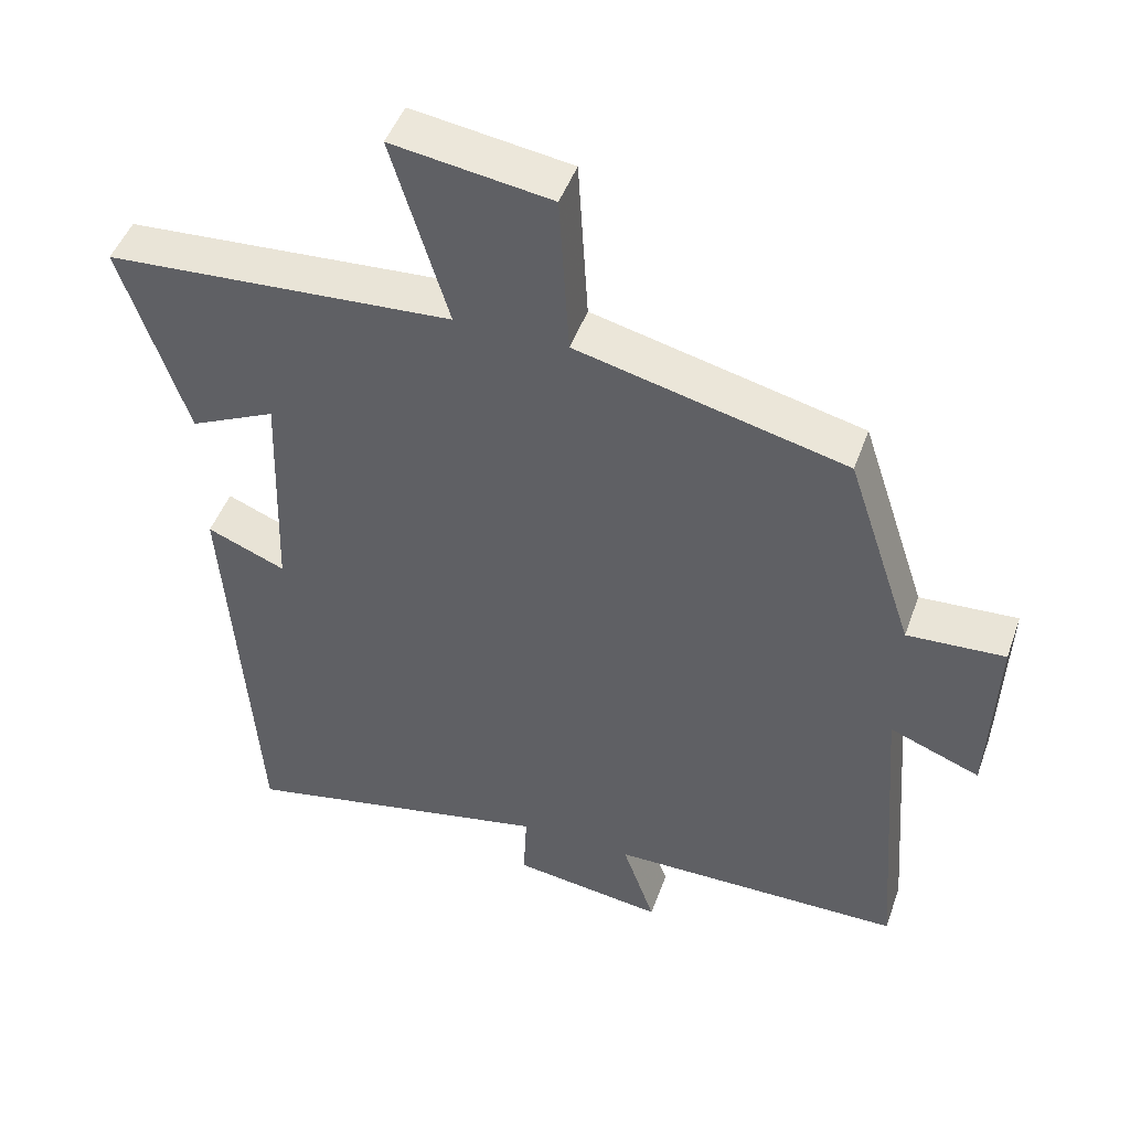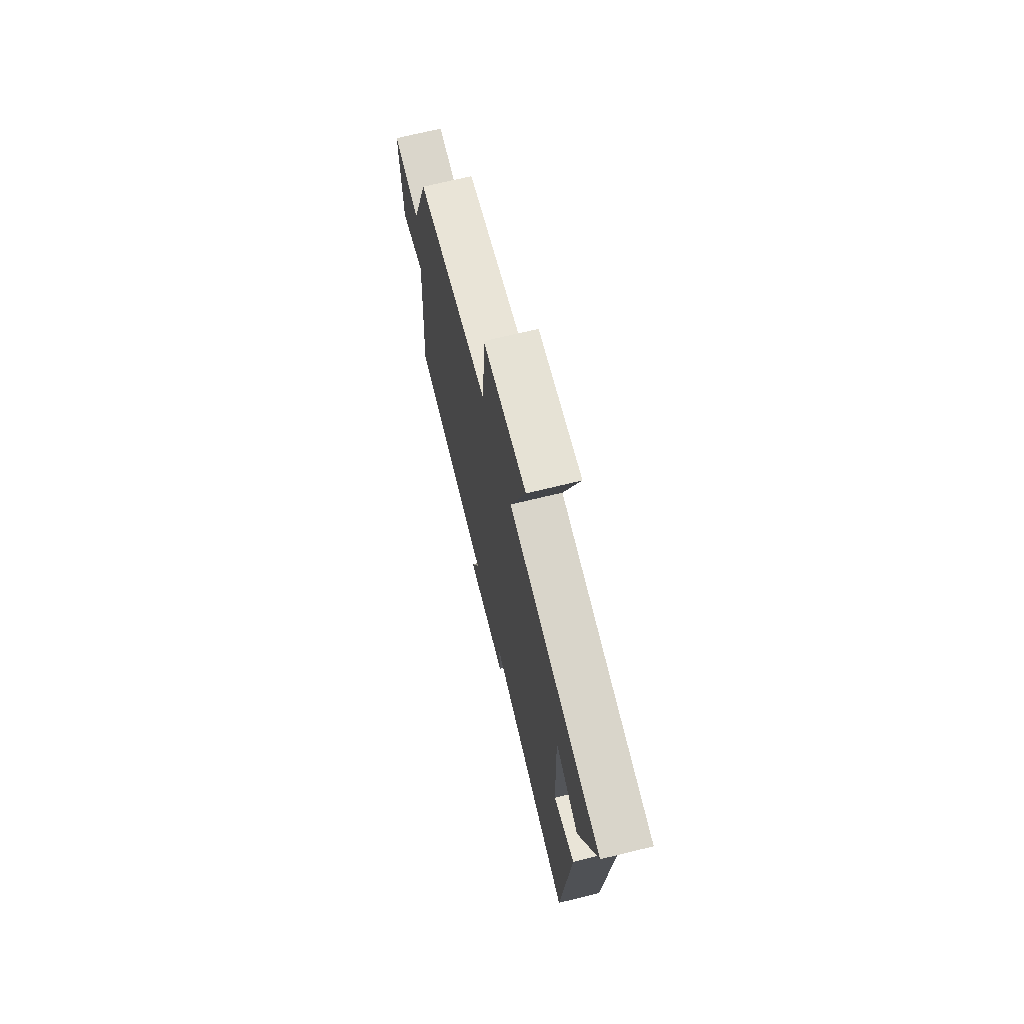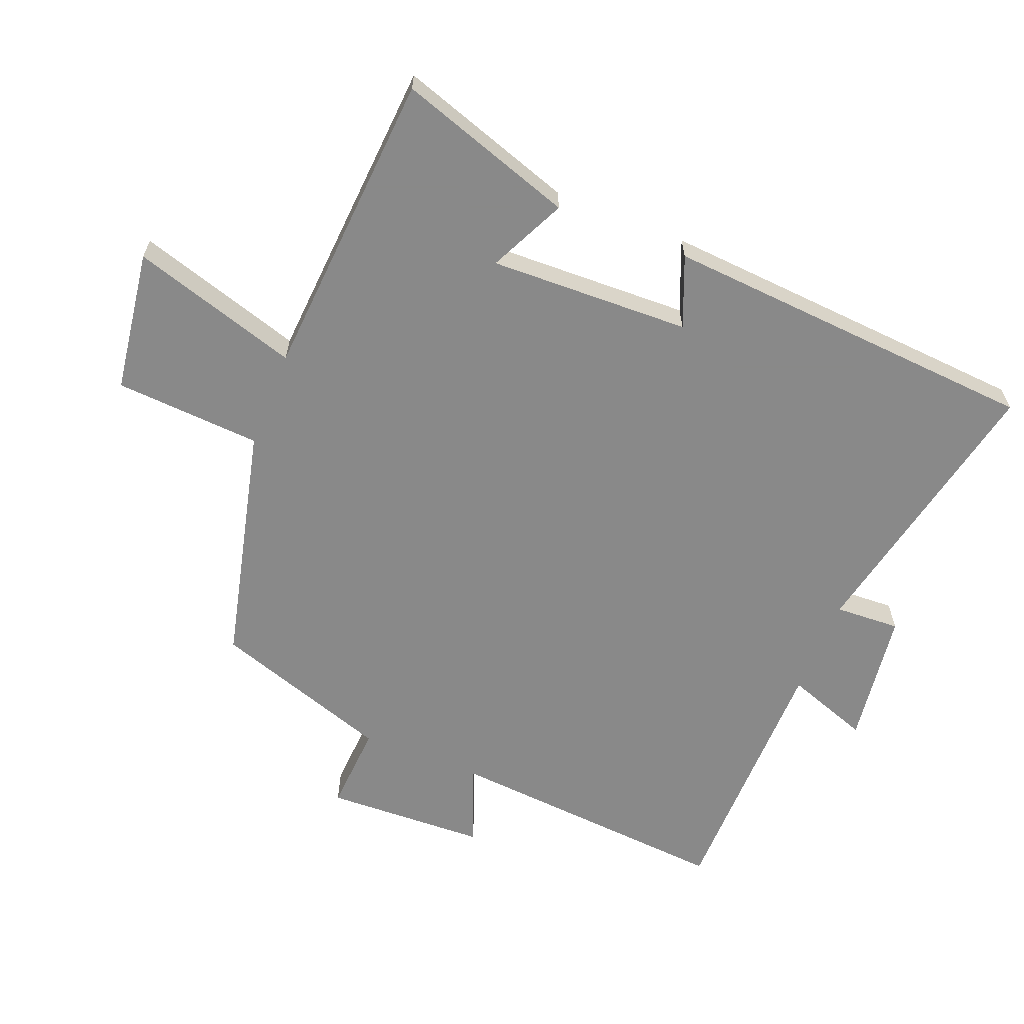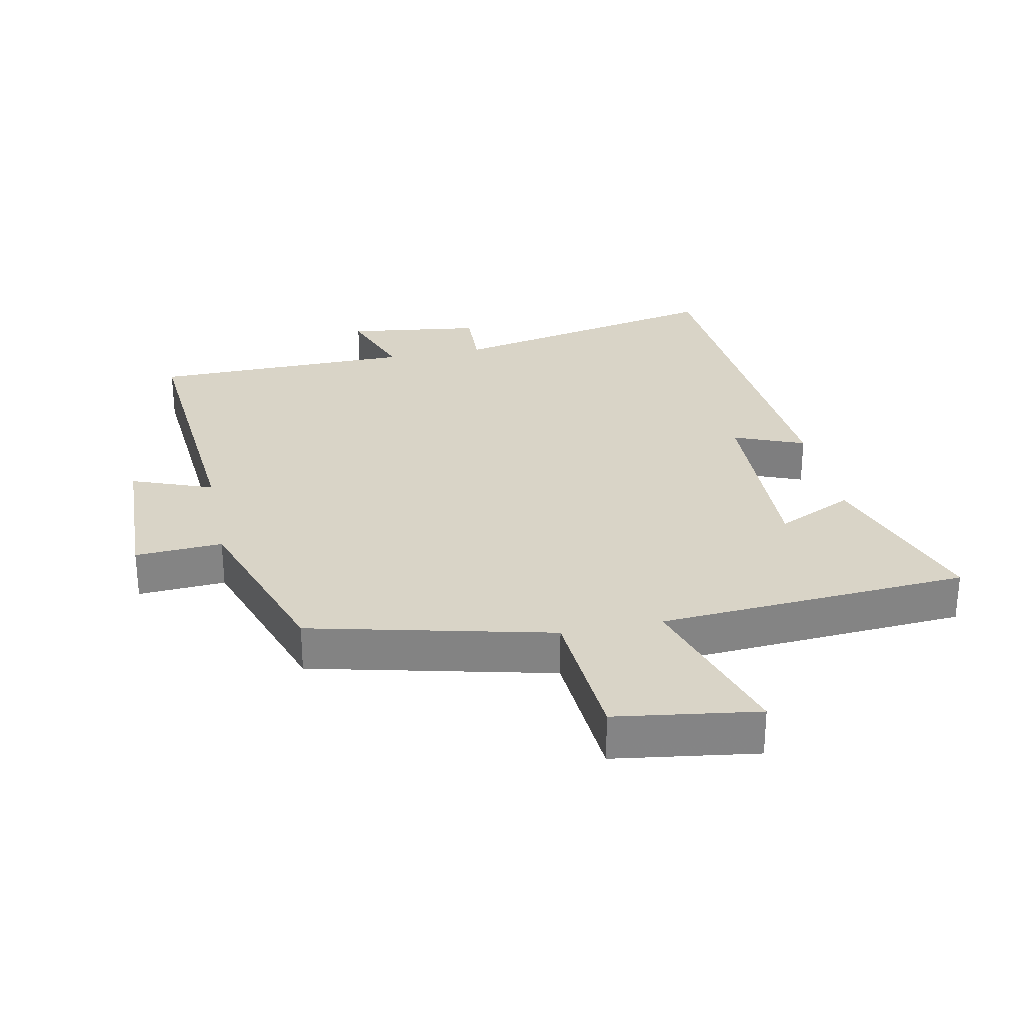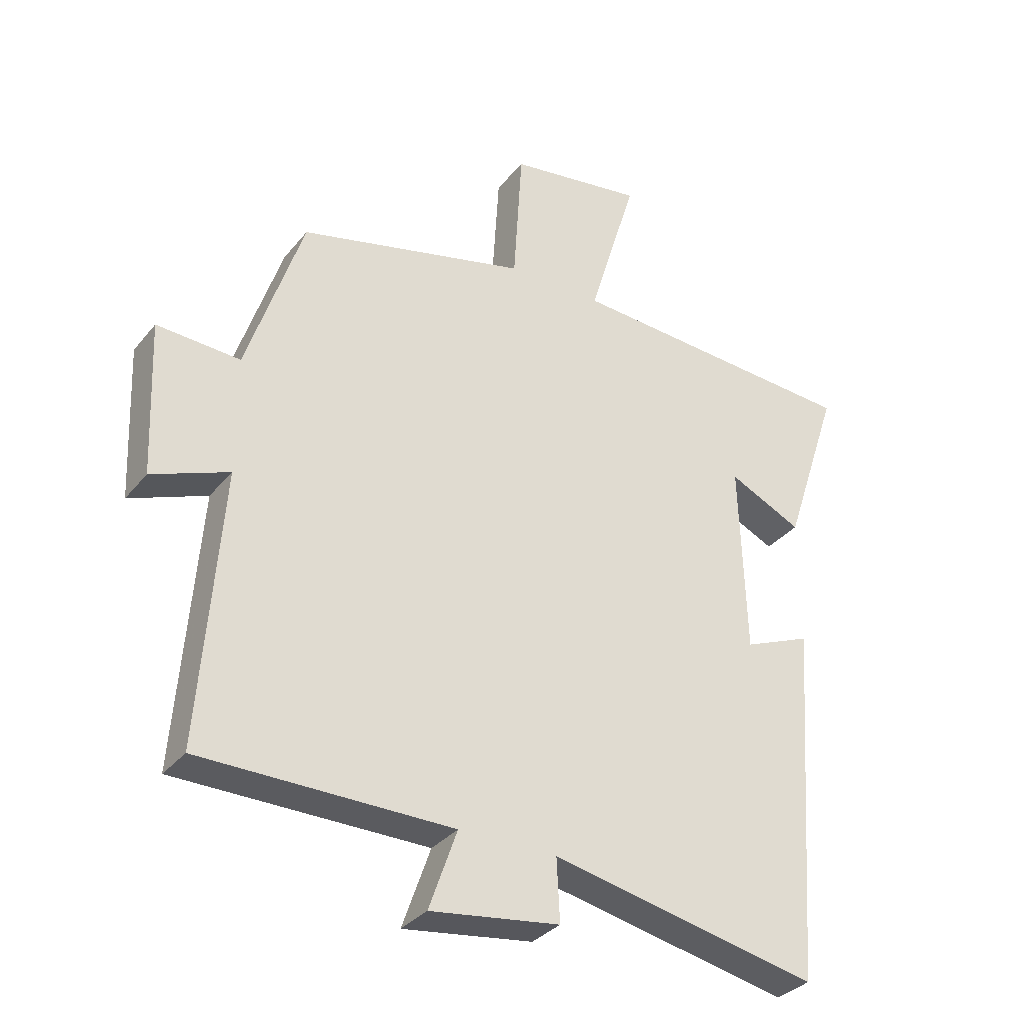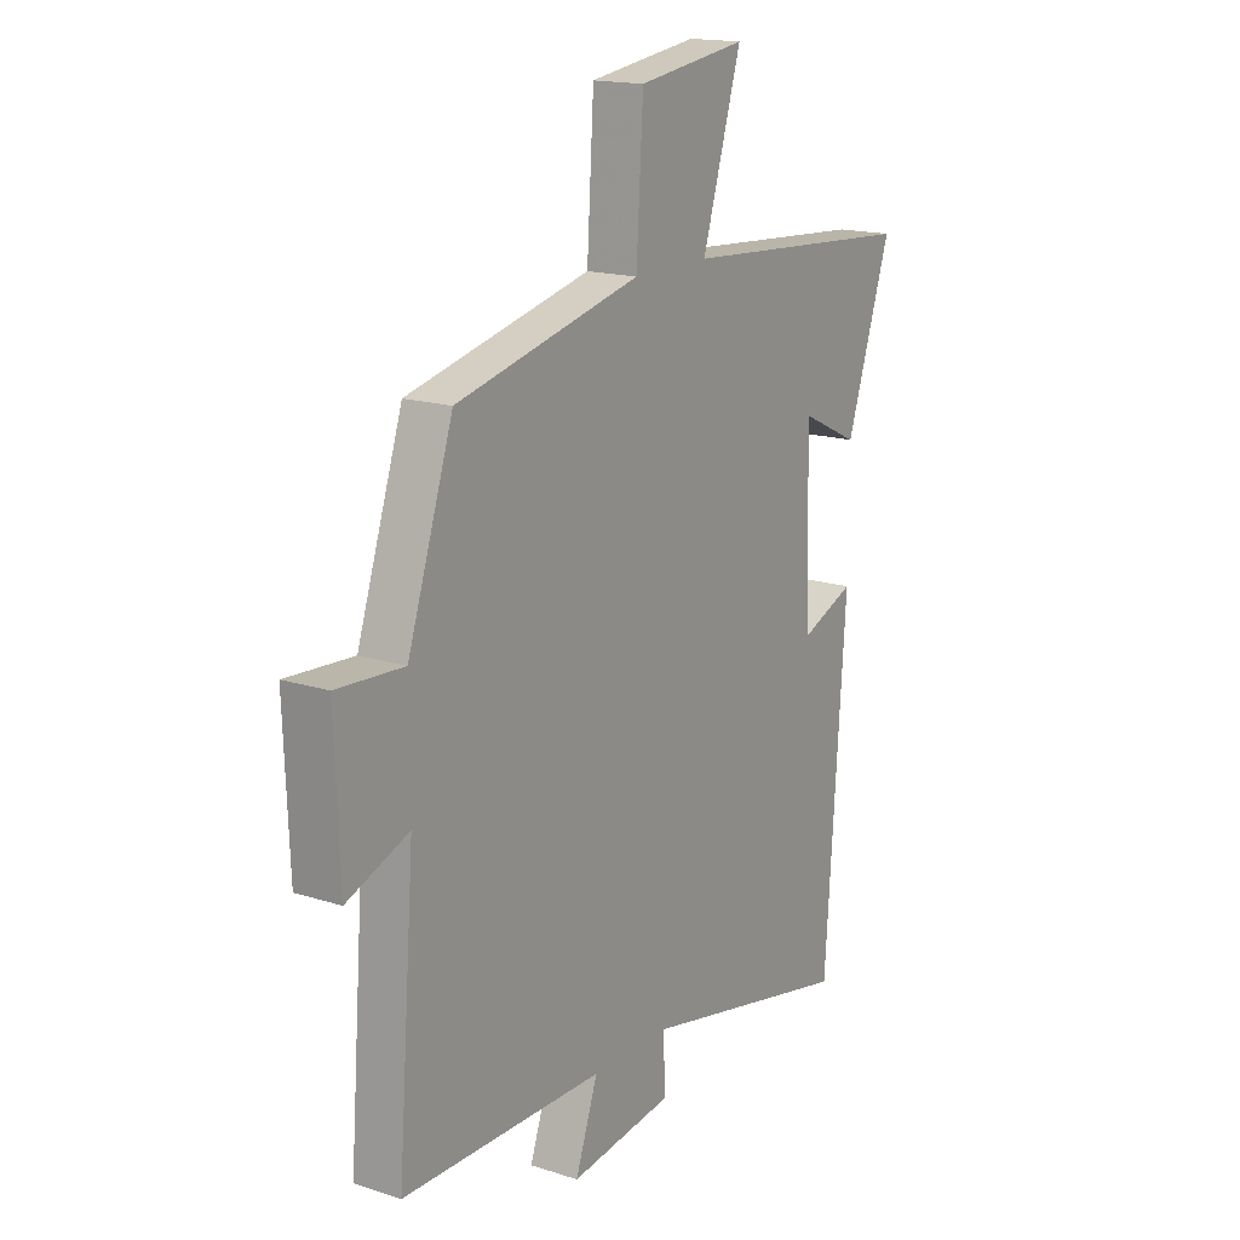
<metadata>
{"format":"obj","ext":"obj","renderer":"f3d","projection":"perspective","resolution":1024,"background":"white","views":[{"elev":47.1,"azim":-160.7,"up":"+Z"},{"elev":70.9,"azim":76.3,"up":"+Z"},{"elev":-63.0,"azim":68.2,"up":"+Y"},{"elev":28.7,"azim":-11.7,"up":"+Y"},{"elev":-32.9,"azim":-32.4,"up":"+Z"},{"elev":16.6,"azim":-56.8,"up":"+Z"}]}
</metadata>
<code>
v 0.59 0.07 0.468
v 0.5 0.07 0.197
v 0.382 0.07 0.253
v 0.392 0.07 -0.055
v 0.5 0.07 -0.011
v 0.459 0.07 -0.591
v 0.028 0.07 -0.5
v 0.033 0.07 -0.6
v -0.175 0.07 -0.628
v -0.13 0.07 -0.5
v -0.534 0.07 -0.496
v -0.5 0.07 -0.055
v -0.624 0.07 -0.103
v -0.634 0.07 0.145
v -0.5 0.07 0.137
v -0.409 0.07 0.411
v -0.04 0.07 0.5
v -0.026 0.07 0.725
v 0.192 0.07 0.757
v 0.114 0.07 0.5
v 0.59 0 0.468
v 0.5 0 0.197
v 0.382 0 0.253
v 0.392 0 -0.055
v 0.5 0 -0.011
v 0.459 0 -0.591
v 0.028 0 -0.5
v 0.033 0 -0.6
v -0.175 0 -0.628
v -0.13 0 -0.5
v -0.534 0 -0.496
v -0.5 0 -0.055
v -0.624 0 -0.103
v -0.634 0 0.145
v -0.5 0 0.137
v -0.409 0 0.411
v -0.04 0 0.5
v -0.026 0 0.725
v 0.192 0 0.757
v 0.114 0 0.5
f 17 18 19 20
f 15 16 17 20
f 15 20 1
f 12 13 14 15
f 12 15 1
f 10 11 12
f 7 8 9 10
f 7 10 12
f 4 5 6 7
f 3 4 7 12
f 1 2 3
f 1 3 12
f 40 39 38 37
f 40 37 36 35
f 21 40 35
f 35 34 33 32
f 21 35 32
f 32 31 30
f 30 29 28 27
f 32 30 27
f 27 26 25 24
f 32 27 24 23
f 23 22 21
f 32 23 21
f 1 21 22 2
f 2 22 23 3
f 3 23 24 4
f 4 24 25 5
f 5 25 26 6
f 6 26 27 7
f 7 27 28 8
f 8 28 29 9
f 9 29 30 10
f 10 30 31 11
f 11 31 32 12
f 12 32 33 13
f 13 33 34 14
f 14 34 35 15
f 15 35 36 16
f 16 36 37 17
f 17 37 38 18
f 18 38 39 19
f 19 39 40 20
f 20 40 21 1

</code>
